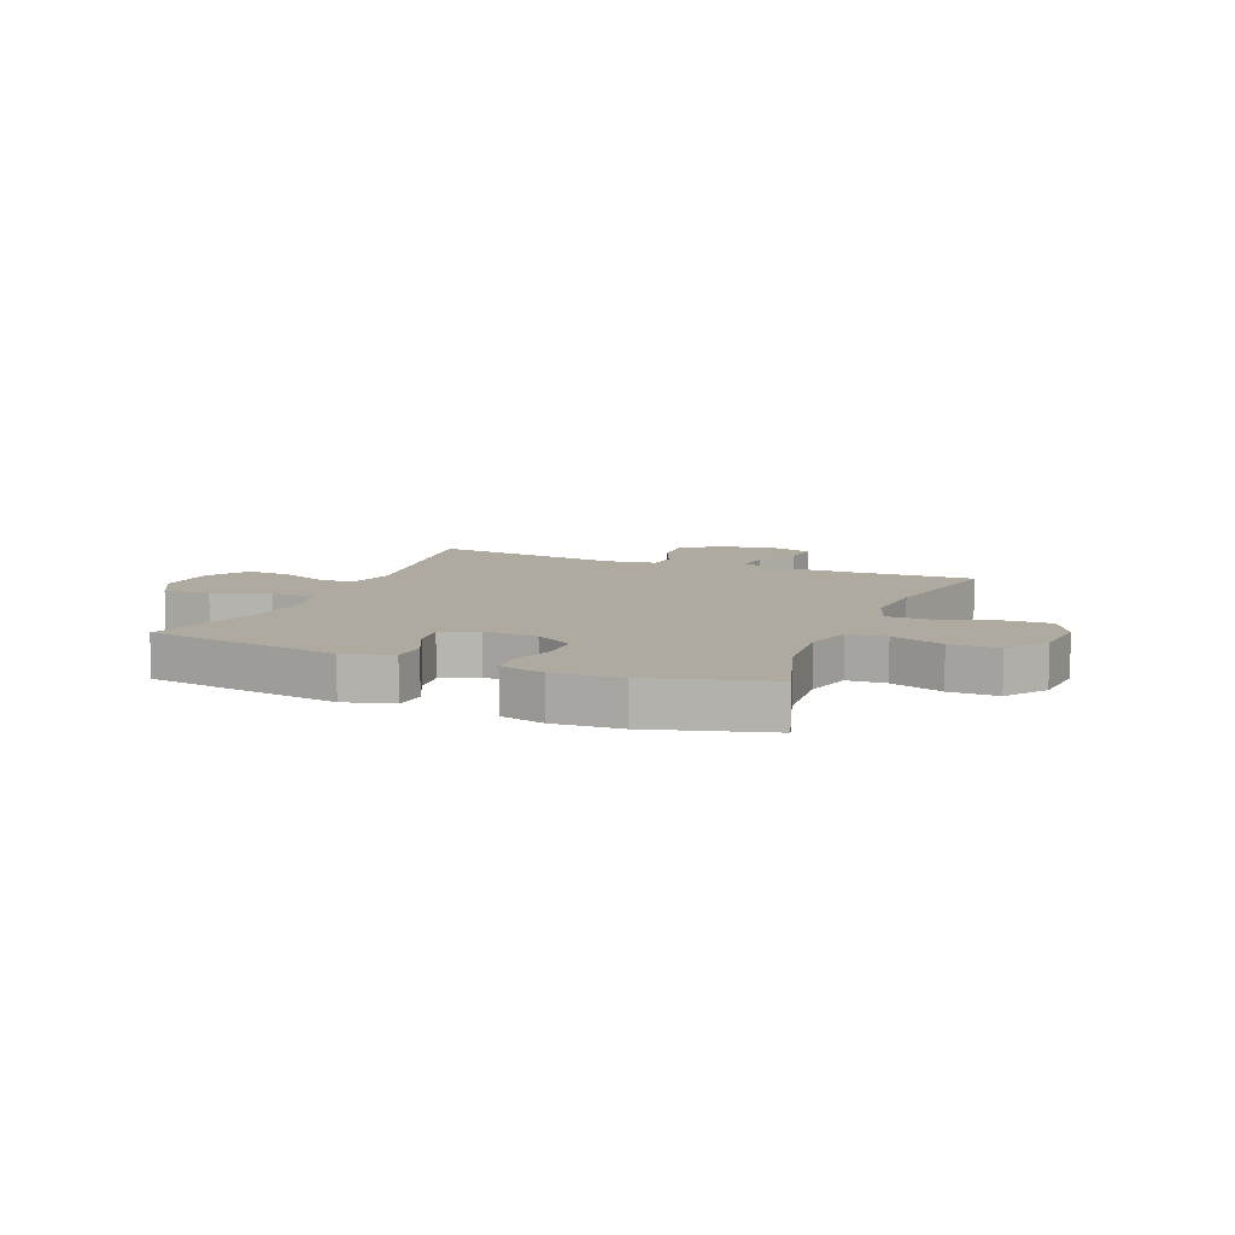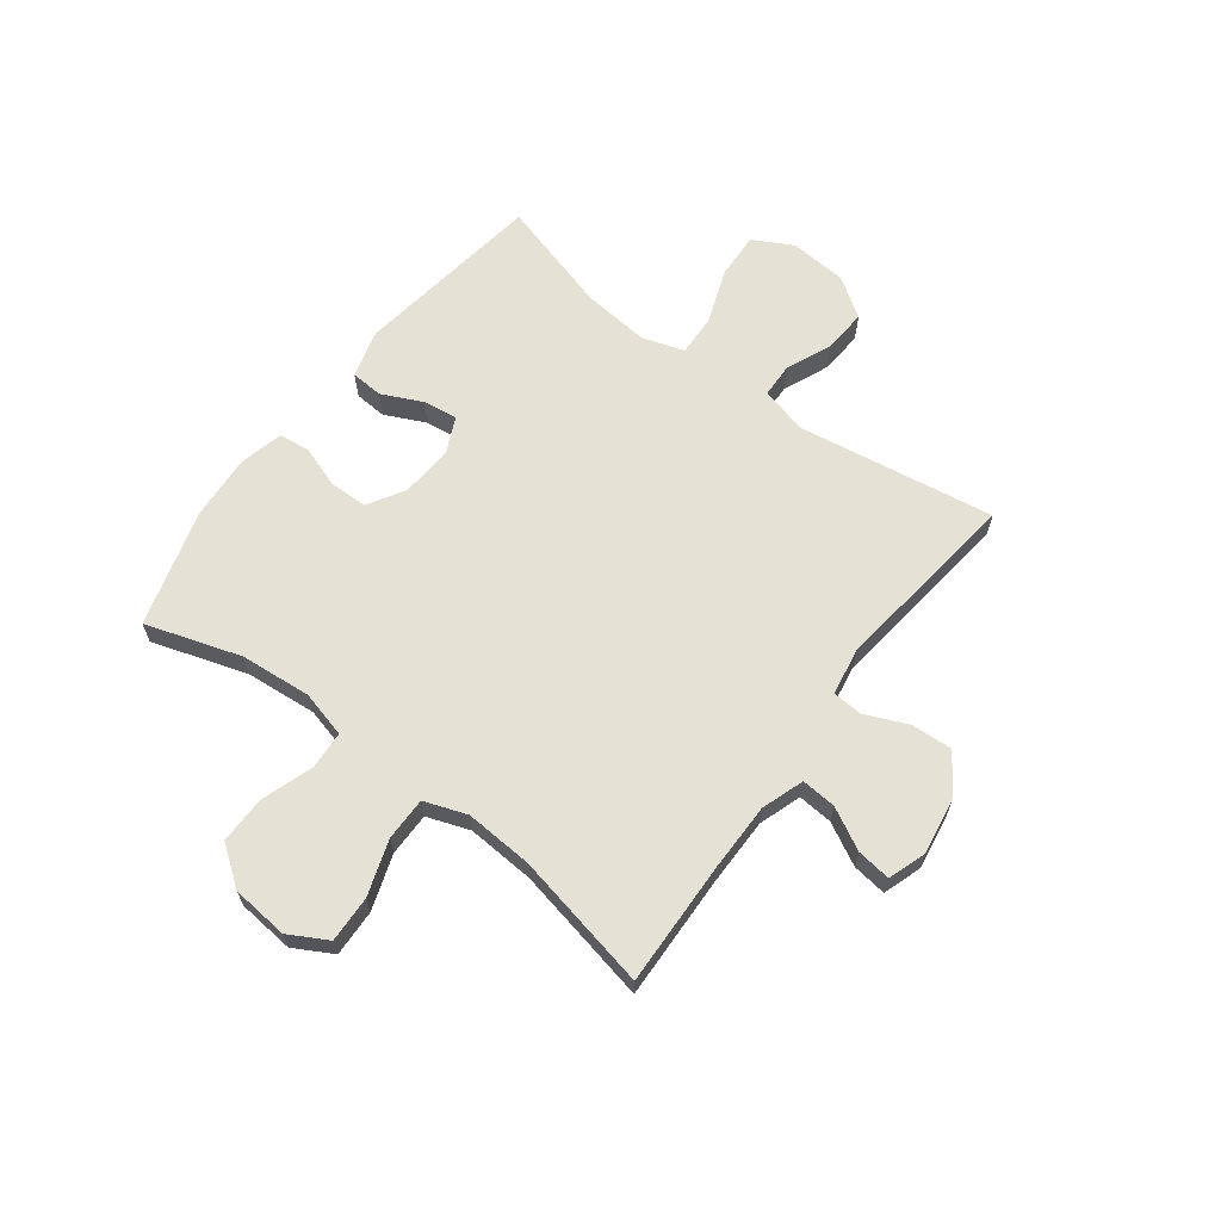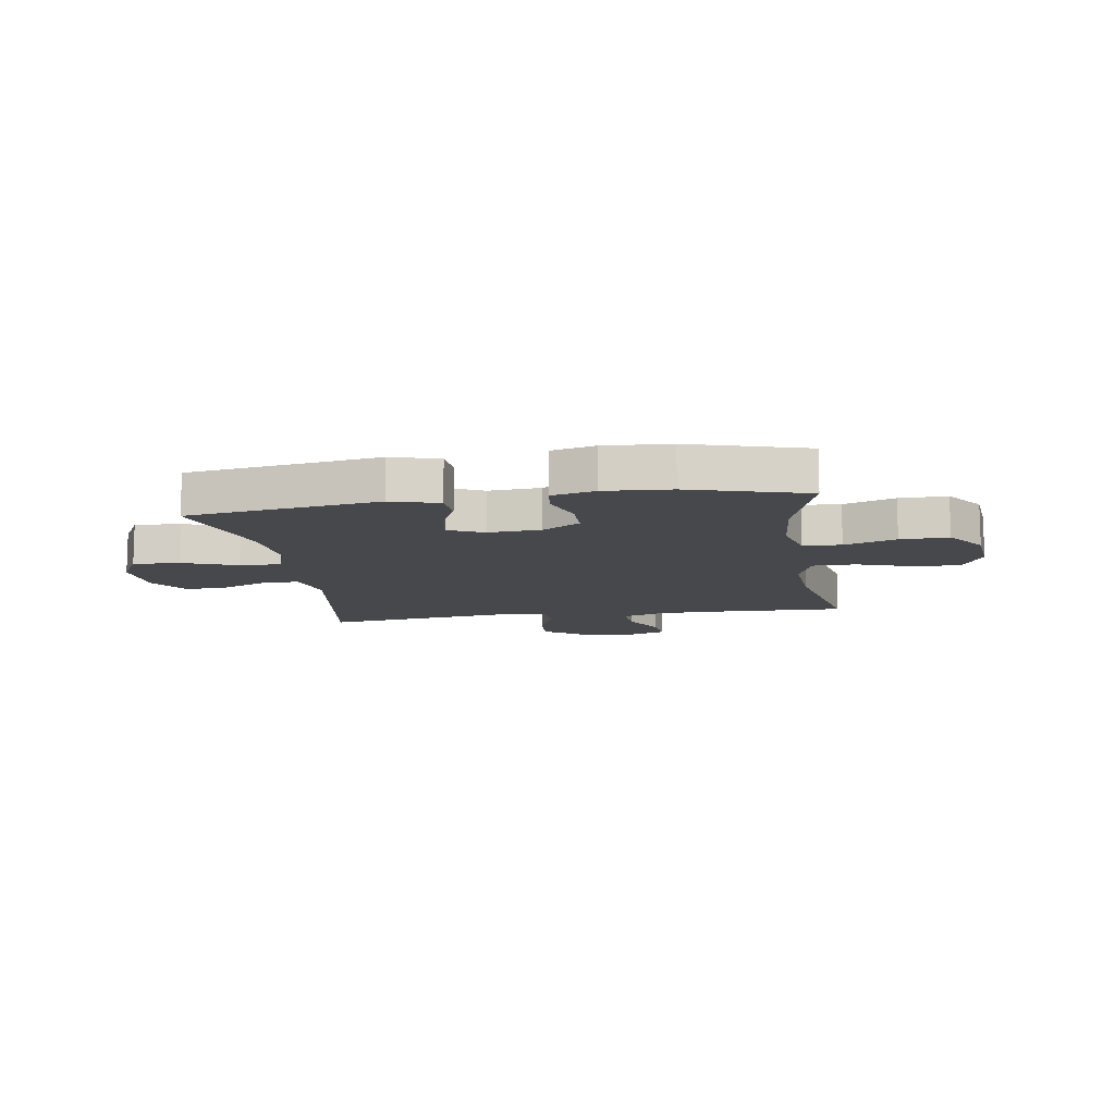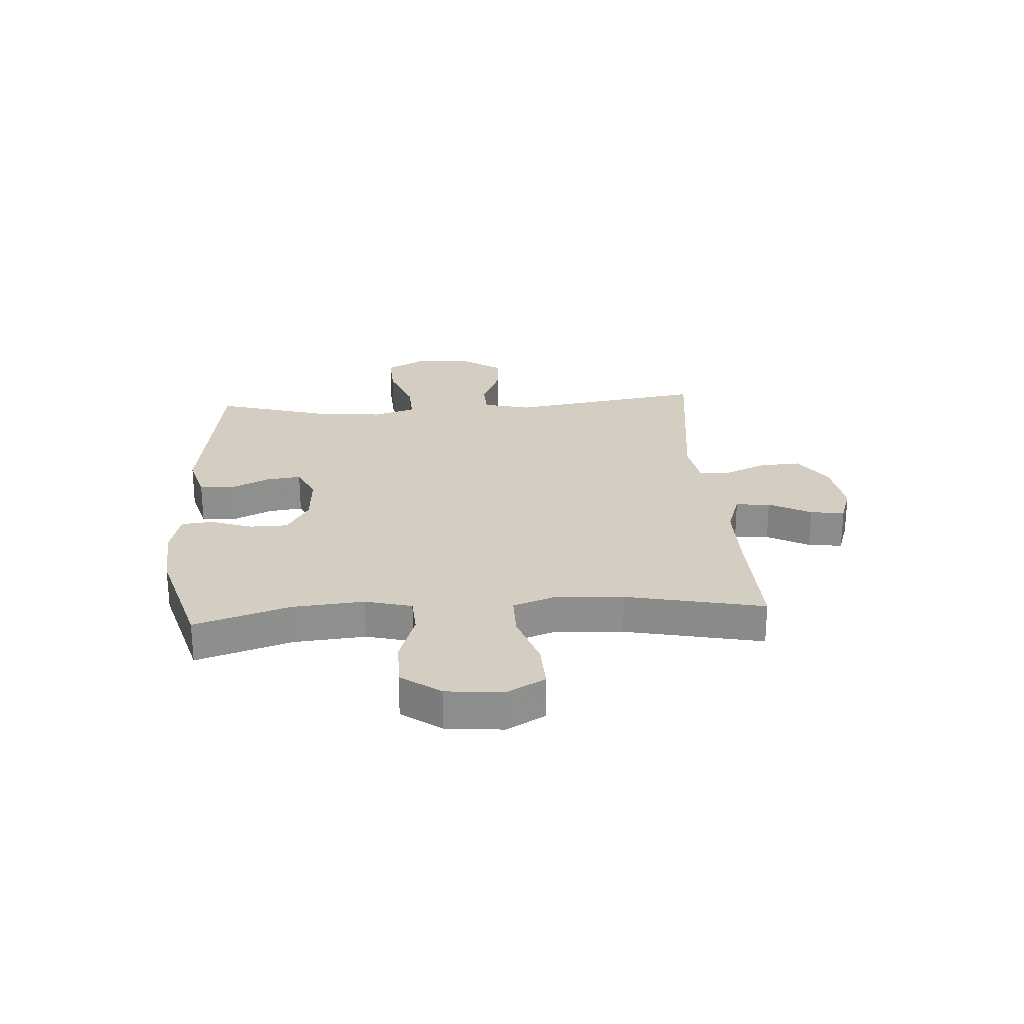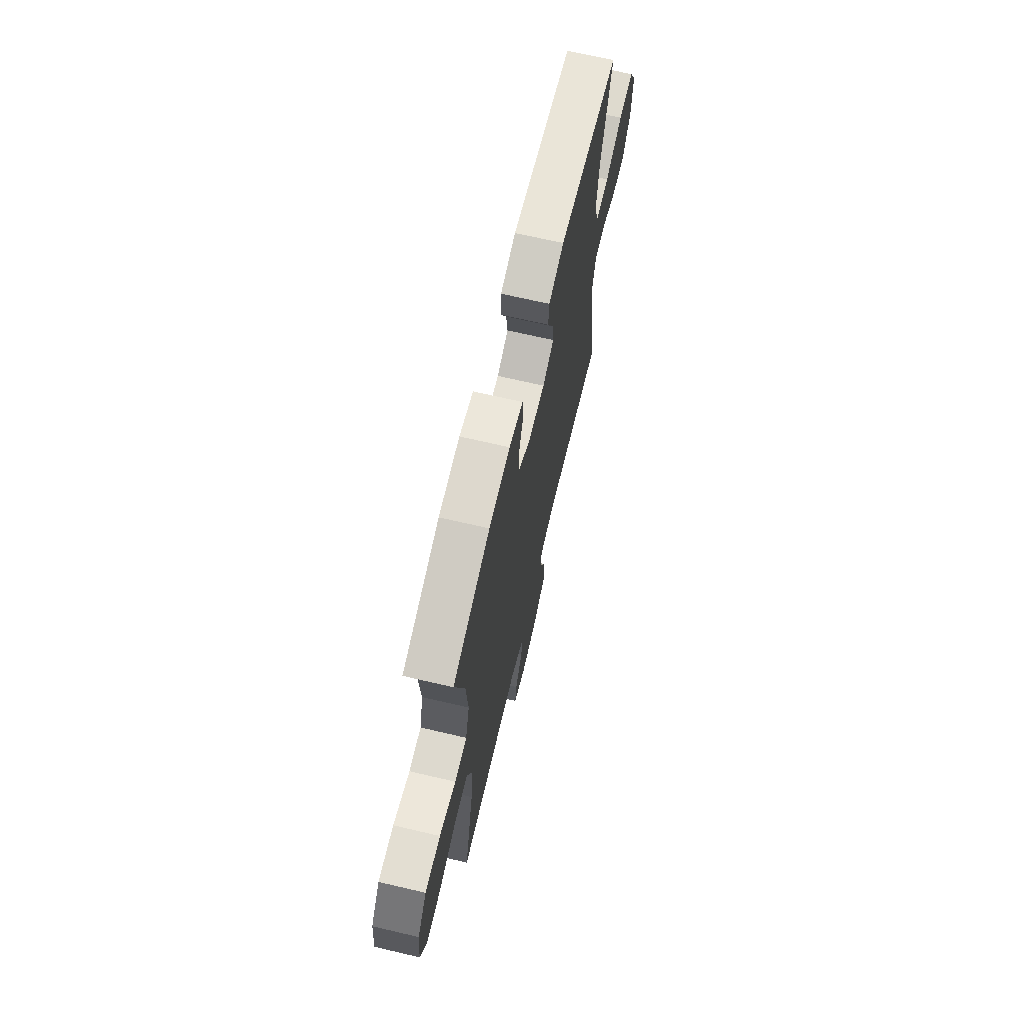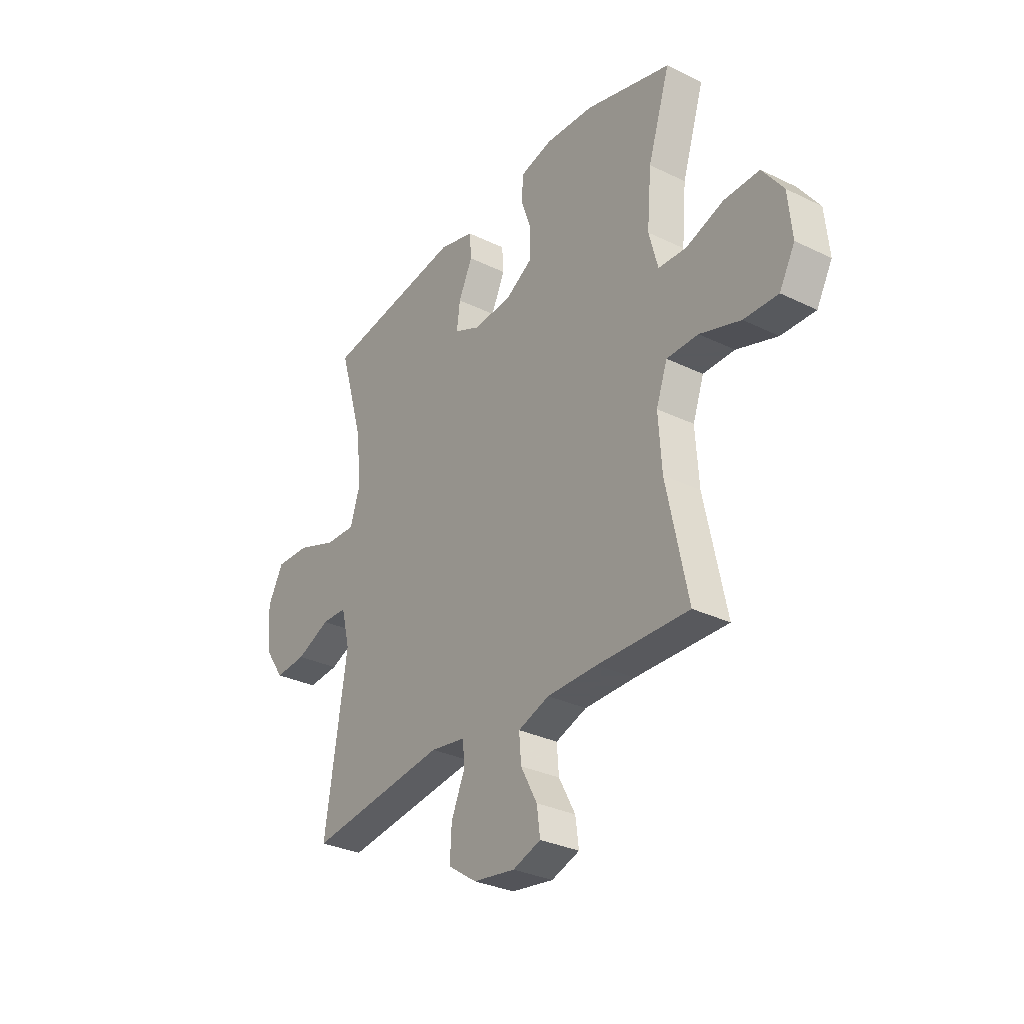
<metadata>
{"format":"obj","ext":"obj","renderer":"f3d","projection":"perspective","resolution":1024,"background":"white","views":[{"elev":9.4,"azim":22.4,"up":"+Y"},{"elev":64.4,"azim":126.9,"up":"+Y"},{"elev":-11.5,"azim":8.9,"up":"+Y"},{"elev":25.2,"azim":86.1,"up":"+Y"},{"elev":68.2,"azim":103.2,"up":"+Z"},{"elev":-31.2,"azim":55.3,"up":"+Z"}]}
</metadata>
<code>
v 0.5 0.07 0.5
v 0.446 0.07 0.33
v 0.435 0.07 0.202
v 0.457 0.07 0.119
v 0.525 0.07 0.115
v 0.617 0.07 0.146
v 0.703 0.07 0.147
v 0.754 0.07 0.077
v 0.764 0.07 -0.024
v 0.726 0.07 -0.093
v 0.643 0.07 -0.09
v 0.544 0.07 -0.057
v 0.467 0.07 -0.057
v 0.44 0.07 -0.133
v 0.448 0.07 -0.254
v 0.5 0.07 -0.5
v 0.277 0.07 -0.493
v 0.155 0.07 -0.493
v 0.079 0.07 -0.519
v 0.084 0.07 -0.581
v 0.124 0.07 -0.656
v 0.132 0.07 -0.717
v 0.064 0.07 -0.74
v -0.038 0.07 -0.724
v -0.108 0.07 -0.676
v -0.104 0.07 -0.602
v -0.071 0.07 -0.526
v -0.075 0.07 -0.472
v -0.161 0.07 -0.458
v -0.5 0.07 -0.5
v -0.446 0.07 -0.148
v -0.467 0.07 -0.063
v -0.529 0.07 -0.061
v -0.612 0.07 -0.096
v -0.689 0.07 -0.101
v -0.737 0.07 -0.031
v -0.745 0.07 0.072
v -0.707 0.07 0.143
v -0.624 0.07 0.139
v -0.526 0.07 0.103
v -0.452 0.07 0.1
v -0.428 0.07 0.175
v -0.44 0.07 0.295
v -0.5 0.07 0.5
v -0.158 0.07 0.549
v -0.072 0.07 0.525
v -0.068 0.07 0.467
v -0.102 0.07 0.395
v -0.11 0.07 0.333
v -0.047 0.07 0.304
v 0.047 0.07 0.31
v 0.114 0.07 0.35
v 0.115 0.07 0.418
v 0.089 0.07 0.493
v 0.095 0.07 0.549
v 0.173 0.07 0.568
v 0.291 0.07 0.56
v 0.5 0 0.5
v 0.446 0 0.33
v 0.435 0 0.202
v 0.457 0 0.119
v 0.525 0 0.115
v 0.617 0 0.146
v 0.703 0 0.147
v 0.754 0 0.077
v 0.764 0 -0.024
v 0.726 0 -0.093
v 0.643 0 -0.09
v 0.544 0 -0.057
v 0.467 0 -0.057
v 0.44 0 -0.133
v 0.448 0 -0.254
v 0.5 0 -0.5
v 0.277 0 -0.493
v 0.155 0 -0.493
v 0.079 0 -0.519
v 0.084 0 -0.581
v 0.124 0 -0.656
v 0.132 0 -0.717
v 0.064 0 -0.74
v -0.038 0 -0.724
v -0.108 0 -0.676
v -0.104 0 -0.602
v -0.071 0 -0.526
v -0.075 0 -0.472
v -0.161 0 -0.458
v -0.5 0 -0.5
v -0.446 0 -0.148
v -0.467 0 -0.063
v -0.529 0 -0.061
v -0.612 0 -0.096
v -0.689 0 -0.101
v -0.737 0 -0.031
v -0.745 0 0.072
v -0.707 0 0.143
v -0.624 0 0.139
v -0.526 0 0.103
v -0.452 0 0.1
v -0.428 0 0.175
v -0.44 0 0.295
v -0.5 0 0.5
v -0.158 0 0.549
v -0.072 0 0.525
v -0.068 0 0.467
v -0.102 0 0.395
v -0.11 0 0.333
v -0.047 0 0.304
v 0.047 0 0.31
v 0.114 0 0.35
v 0.115 0 0.418
v 0.089 0 0.493
v 0.095 0 0.549
v 0.173 0 0.568
v 0.291 0 0.56
f 57 1 2
f 56 57 2
f 55 56 2
f 54 55 2
f 53 54 2
f 52 53 2 3
f 51 52 3 4
f 50 51 4
f 46 47 48
f 45 46 48
f 44 45 48
f 43 44 48
f 42 43 48 49
f 41 42 49 50
f 38 39 40
f 37 38 40
f 36 37 40
f 35 36 40
f 34 35 40
f 33 34 40
f 32 33 40 41
f 41 50 4
f 32 41 4
f 31 32 4
f 25 26 27
f 24 25 27
f 23 24 27
f 22 23 27
f 21 22 27
f 20 21 27
f 19 20 27 28
f 18 19 28
f 17 18 28 29
f 15 16 17 29
f 10 11 12
f 9 10 12
f 8 9 12
f 7 8 12
f 6 7 12
f 5 6 12
f 5 12 13
f 4 5 13 14
f 29 30 31
f 15 29 31
f 14 15 31
f 4 14 31
f 59 58 114
f 59 114 113
f 59 113 112
f 59 112 111
f 59 111 110
f 60 59 110 109
f 61 60 109 108
f 61 108 107
f 105 104 103
f 105 103 102
f 105 102 101
f 105 101 100
f 106 105 100 99
f 107 106 99 98
f 97 96 95
f 97 95 94
f 97 94 93
f 97 93 92
f 97 92 91
f 97 91 90
f 98 97 90 89
f 61 107 98
f 61 98 89
f 61 89 88
f 84 83 82
f 84 82 81
f 84 81 80
f 84 80 79
f 84 79 78
f 84 78 77
f 85 84 77 76
f 85 76 75
f 86 85 75 74
f 86 74 73 72
f 69 68 67
f 69 67 66
f 69 66 65
f 69 65 64
f 69 64 63
f 69 63 62
f 70 69 62
f 71 70 62 61
f 88 87 86
f 88 86 72
f 88 72 71
f 88 71 61
f 1 58 59 2
f 2 59 60 3
f 3 60 61 4
f 4 61 62 5
f 5 62 63 6
f 6 63 64 7
f 7 64 65 8
f 8 65 66 9
f 9 66 67 10
f 10 67 68 11
f 11 68 69 12
f 12 69 70 13
f 13 70 71 14
f 14 71 72 15
f 15 72 73 16
f 16 73 74 17
f 17 74 75 18
f 18 75 76 19
f 19 76 77 20
f 20 77 78 21
f 21 78 79 22
f 22 79 80 23
f 23 80 81 24
f 24 81 82 25
f 25 82 83 26
f 26 83 84 27
f 27 84 85 28
f 28 85 86 29
f 29 86 87 30
f 30 87 88 31
f 31 88 89 32
f 32 89 90 33
f 33 90 91 34
f 34 91 92 35
f 35 92 93 36
f 36 93 94 37
f 37 94 95 38
f 38 95 96 39
f 39 96 97 40
f 40 97 98 41
f 41 98 99 42
f 42 99 100 43
f 43 100 101 44
f 44 101 102 45
f 45 102 103 46
f 46 103 104 47
f 47 104 105 48
f 48 105 106 49
f 49 106 107 50
f 50 107 108 51
f 51 108 109 52
f 52 109 110 53
f 53 110 111 54
f 54 111 112 55
f 55 112 113 56
f 56 113 114 57
f 57 114 58 1

</code>
